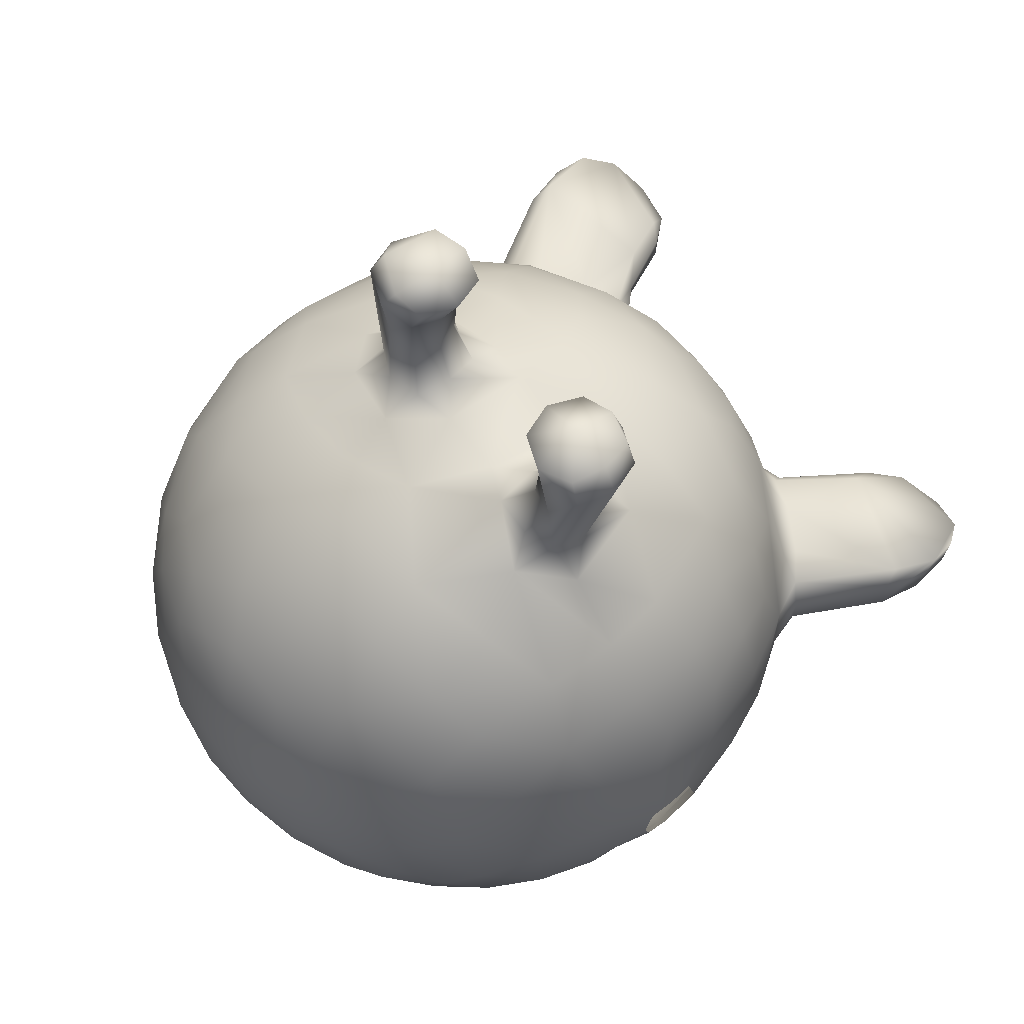
<metadata>
{"format":"obj","ext":"obj","renderer":"f3d","projection":"perspective","resolution":1024,"background":"white","views":[{"elev":68.3,"azim":51.1,"up":"+Z"}]}
</metadata>
<code>
o Body_Sphere.002
v 0.004241 0.9017 -0.4217
v 0.0708 0.8071 -0.5764
v 0.03734 0.6704 -0.7337
v -0.0408 0.5119 -0.8475
v -0.04516 0.3356 -0.9305
v 0.04776 0.1462 -0.9777
v -0.00902 -0.605 -0.7868
v 0.01937 -0.7461 -0.6565
v -0.03028 -0.8789 -0.469
v 0.1412 -0.242 -0.9494
v 0.396 0.7658 -0.4997
v 0.3753 0.8855 -0.2604
v 0.3057 -0.941 -0.1265
v 0.6925 0.7143 -0.1599
v 0.6297 1.313 -0.1714
v 0.882 0.4559 -0.01205
v 0.8866 -0.4283 0.1392
v 0.3944 0.9449 0.07856
v 0.7048 0.7474 0.131
v 0.9562 -0.05314 0.2476
v 0.6291 -0.7349 0.23
v 0.7658 -0.433 0.4631
v 0.7712 -0.242 0.5715
v 0.591 -0.5954 0.5341
v 0.4943 -0.7388 0.4461
v 0.4387 0.6704 0.5893
v 0.6011 -0.4257 0.6622
v 0.1872 0.8992 0.3817
v 0.2798 0.8062 0.5124
v 0.4505 -0.4702 0.7494
v 0.377 0.1867 0.9564
v 0.3825 0.01792 0.9793
v 0.02691 0.8992 0.4243
v 0.02488 0.8007 0.5882
v 0.2015 0.1982 0.9926
v 0.1875 -0.01213 0.9934
v 0.2093 -0.3364 0.9116
v 0.5123 1.093 -0.07607
v 0.5428 1.163 0.04271
v 0.8655 1.026 0.1135
v 0.8466 1.325 -0.01979
v 0.4406 0.2411 1.355
v 0.4435 0.04247 1.369
v 0.2755 0.2092 1.255
v 0.2771 0.04886 1.27
v 0.4078 0.241 1.421
v 0.4069 0.05247 1.44
v -0.137 -0.04882 -0.9788
v -0.2299 -0.2896 -0.9205
v -0.1601 -0.7374 -0.6447
v -0.3411 -0.7388 -0.5719
v -0.5669 0.2846 -0.7636
v -0.6899 0.3356 -0.626
v -0.6965 0.1011 -0.7005
v -0.6606 -0.1098 -0.7304
v -0.7522 -0.2582 -0.594
v -0.6812 -0.4305 -0.5778
v -0.6383 -0.5838 -0.4892
v -0.4913 -0.7374 -0.4471
v -0.6486 0.6676 -0.3436
v -0.7588 0.514 -0.3832
v -0.8221 0.3319 -0.4444
v -0.8756 0.1094 -0.4552
v -0.7969 -0.558 -0.2009
v -0.3737 0.9626 -0.05762
v -0.8583 0.4486 -0.2137
v -0.3689 0.9698 0.03132
v -0.6217 1.316 -0.1693
v -0.7475 0.7259 0.05775
v -0.3879 0.9231 0.09243
v -0.7016 0.7411 0.1324
v -0.9524 0.007898 0.2795
v -0.9285 -0.2466 0.2381
v -0.8656 -0.4256 0.2252
v -0.7409 -0.6319 0.1992
v -0.8544 0.2935 0.4093
v -0.7864 -0.4736 0.3772
v -0.7501 0.2875 0.5831
v -0.7029 -0.4702 0.5199
v -0.5153 0.6715 0.5185
v -0.6269 0.1817 0.7443
v -0.2907 -0.8559 0.4162
v -0.2979 0.6795 0.6614
v -0.5196 -0.473 0.7054
v -0.3772 -0.5877 0.7056
v -0.3382 -0.7505 0.5567
v -0.3769 0.1869 0.964
v -0.3826 0.01886 0.9789
v -0.2015 0.1982 0.9926
v -0.2053 0.00404 1.011
v -0.5229 1.096 -0.08042
v -0.5259 1.127 0.05408
v -0.8737 1.047 0.1111
v -0.6234 1.34 -0.09597
v -0.8549 1.317 -0.01244
v -0.9217 1.121 0.05584
v -0.4412 0.2413 1.357
v -0.4419 0.04092 1.373
v -0.2755 0.2092 1.255
v -0.2771 0.04886 1.27
v -0.4078 0.241 1.421
v -0.9968 -0.004658 0.104
v -0.9872 0.06514 -0.09747
v 0.7282 0.5715 0.3593
v 0.866 0.2497 0.4094
v 0.7905 0 0.5986
v 0.6131 0.5695 -0.5335
v 0.09428 0.9651 0.2243
v 0.7548 0.8383 -0.1141
v 0.08758 -0.05754 -0.9851
v 0.2481 0.04882 -0.9567
v 0.362 -0.5119 -0.7674
v 0.3766 -0.6704 -0.6308
v 0.9898 -0.07256 0.08602
v 0.7447 0.7275 -0.0642
v 0.4608 1.017 -0.06764
v 0.5361 1.231 -0.02485
v 0.3839 0.9724 0.03919
v 0.5437 1.249 -0.1168
v 0.9001 1.229 -0.0796
v 0.8656 0.4256 0.2252
v 0.5104 0.4962 0.6944
v 0.219 0.05033 1.419
v 0.2208 0.7096 -0.6611
v 0.3157 -0.1626 -0.9232
v 0.4396 0.5995 -0.6579
v 0.2479 -0.5057 0.8171
v 0.8656 0.4255 -0.2252
v 0.7337 -0.6704 -0.03734
v 0.6216 1.332 -0.1563
v 0.4271 0.1479 1.445
v 0.165 -0.5195 -0.8293
v 0.6622 0.4257 0.6011
v 0.3672 -0.8546 -0.3535
v 0.8544 0.2935 -0.4093
v 0.953 0.007121 -0.2781
v 0.6257 -0.7709 0.03216
v 0.8834 0.9805 0.07076
v 0.8884 0.9822 -0.06173
v 0.9144 1.156 0.07932
v 0.8808 -0.1986 0.411
v 0.1769 -0.6685 -0.7112
v 0.8918 0.05286 0.4262
v 0.3797 -0.8865 0.2515
v 0.2556 -0.8035 -0.5304
v 0.6652 0.2105 -0.7051
v 0.3546 -0.09915 0.9285
v 0.4428 -0.2639 0.846
v 0.08904 -0.9631 -0.247
v 0.3153 -0.6704 0.6635
v 0.995 -0.000821 0.1047
v 0.7657 0.2961 -0.5567
v 0.1392 -0.8007 0.5721
v 0.1147 0.9832 -0.1125
v -0.03144 -0.998 -0.03721
v 0.9401 0.1963 0.2462
v 0.8983 1.246 0.04746
v 0.5353 0.4285 -0.7203
v 0.4716 0.0347 0.8784
v 0.07355 -0.651 0.7468
v 0.7681 0.6331 -0.07901
v 0.3478 0.02507 1.164
v 0.3162 0.009097 1.433
v 0.1586 -0.9045 -0.3846
v 0.4938 0.242 -0.8231
v 0.1196 0.432 0.8831
v 0.9285 -0.2466 -0.238
v 0.9933 -0.01356 -0.109
v 0.1492 0.9844 0.0496
v 0.955 -0.255 -0.04926
v 0.1866 0.1451 1.418
v 0.1986 0.8856 -0.4116
v 0.6267 0.2006 0.7423
v 0.2401 0.719 0.6453
v 0.9953 0.0983 -0.02558
v 0.09947 0.6319 0.7607
v 0.8126 -0.1532 -0.5459
v 0.8519 0.04882 -0.5011
v 0.8828 -0.2055 -0.4026
v -0.001711 -0.5169 0.8465
v 0.01737 0.998 0.04421
v 0.4952 -0.8597 0.08663
v 0.2677 0.9341 0.2143
v 0.8052 -0.4292 -0.3851
v 0.8856 -0.4153 -0.1657
v 0.07441 -0.981 0.1571
v 0.4495 1.056 -0.0371
v 0.8038 -0.5834 0.05079
v 0.9287 0.2458 -0.238
v 0.2078 0.5146 -0.8252
v 0.6325 -0.1858 0.7424
v 0.6478 0.01778 0.7489
v 0.3197 -0.8021 0.4948
v 0.7107 -0.01315 -0.6939
v 0.7288 -0.3404 -0.5794
v 0.4882 0.856 -0.1522
v 0.6635 -0.6704 -0.3153
v 0.3764 0.9297 -0.0863
v 0.5772 -0.8014 -0.1239
v 0.2856 0.9605 0.000179
v 0.9513 0.2852 0.009906
v 0.4585 0.0579 -0.877
v 0.2352 -0.8965 0.3626
v 0.6449 -0.242 -0.7109
v 0.3992 0.2884 0.8664
v 0.3364 0.4754 0.8048
v -0.01296 -0.181 0.9738
v 0.4598 -0.8612 -0.1904
v 0.8594 1.006 -0.1151
v 0.8166 1.254 -0.145
v 0.1818 0.2923 -0.9314
v 0.5544 0.7363 0.3742
v 0.682 -0.5119 -0.5048
v -0.03219 -0.9746 0.2103
v 0.2474 0.129 1.267
v 0.3311 -0.9374 0.05675
v 0.1694 -0.9805 0.04114
v 0.7742 1.346 -0.1311
v 0.3451 0.2134 1.148
v 0.2677 0.04433 1.135
v 0.2213 0.2439 1.4
v 0.7894 0.4226 0.427
v 0.9896 0.05987 -0.09869
v 0.6215 0.6057 0.4783
v 0.5483 -0.5166 -0.6453
v 0.4094 0.1018 0.9651
v 0.5768 0.7271 -0.3539
v 0.2963 0.2249 0.9766
v 0.7811 -0.5468 -0.2779
v -0.08211 -0.3813 0.9134
v 0.5007 0.8982 0.1149
v 0.379 0.854 0.3412
v 0.731 -0.5995 0.3028
v 0.4824 -0.09734 -0.8615
v 0.503 -0.3659 -0.7728
v 0.9955 -0.1003 0.004815
v 0.17 -0.9529 0.2322
v 0.183 0.1027 1.024
v 0.1219 0.2795 0.9432
v 0.1206 -0.9829 -0.115
v 0.6278 0.8151 0.1381
v 0.906 1.121 -0.1123
v 0.2647 0.1849 1.121
v 0.6228 0.7615 0.1901
v 0.119 0.9683 -0.2058
v 0.3231 0.2956 -0.8908
v 0.3032 -0.02047 0.9996
v 0.5453 -0.7156 -0.4277
v 0.9405 -0.246 0.193
v 0.7712 0.242 0.5715
v 0.3111 0.2674 1.423
v 0.9875 0.07237 0.08972
v 0.2841 -0.3404 -0.8866
v 0.737 0.5472 -0.3834
v 0.4017 0.9041 0.1247
v 0.08852 0.0322 0.99
v 0.5881 0.8476 -0.1247
v 0.3681 0.97 -0.02719
v 0.7412 1.36 -0.08733
v 0.7556 0.6341 0.141
v 0.6093 1.323 -0.06622
v -0.2196 0.854 -0.4603
v -0.3736 0.7144 -0.5837
v -0.8519 0.04882 0.5011
v -0.5974 0.5737 -0.5512
v -0.9889 0.06982 0.09044
v -0.2248 -0.2583 0.9284
v -0.6966 0.7486 -0.1411
v -0.1277 0.9838 0.08879
v -0.7548 0.8384 -0.1141
v -0.4422 1.046 0.03014
v -0.8475 -0.5119 0.0408
v -0.7031 0.5195 0.4698
v -0.814 -0.1752 0.5383
v -0.3294 -0.08625 -0.9302
v -0.9989 -0.09891 -0.01287
v -0.7611 0.6402 -0.1154
v -0.7426 0.7248 -0.06969
v -0.542 1.244 -0.03179
v -0.5414 1.244 -0.1141
v -0.9088 1.222 0.05893
v -0.1947 -0.9743 0.08982
v -0.2198 0.04766 1.419
v -0.6152 -0.6795 0.3844
v -0.23 0.7167 -0.6484
v -0.4168 -0.6062 -0.6681
v -0.5156 0.04671 0.8466
v -0.1676 -0.9357 0.293
v -0.01202 -0.423 -0.8967
v -0.7337 -0.6704 -0.03734
v -0.7145 1.336 -0.1613
v -0.6007 1.28 -0.02551
v -0.4197 0.07696 1.449
v -0.08113 0.941 -0.3187
v -0.588 0.3757 0.7055
v -0.0467 -0.242 -0.9587
v -0.8937 0.4323 -0.01322
v -0.5817 -0.806 0.01623
v -0.8847 0.983 0.07097
v -0.8829 -0.2055 0.4024
v -0.3378 -0.8992 0.2582
v -0.216 -0.553 -0.7966
v -0.4182 -0.2538 0.8602
v -0.2676 -0.4718 0.8324
v -0.06091 -0.8028 0.5852
v -0.8807 -0.1987 -0.4111
v -0.9549 0.2546 -0.04991
v -0.9409 0.2452 0.1921
v -0.1067 0.797 -0.5831
v -0.4811 -0.79 0.3639
v -0.4161 -0.06716 0.9029
v -0.3361 -0.8828 -0.3164
v -0.9946 -0.07468 -0.08962
v -0.1632 -0.6795 0.7068
v -0.3486 0.0251 1.17
v -0.3089 0.02828 1.446
v -0.9874 -0.07773 0.08417
v -0.1285 0.4886 0.8574
v 4.3e-05 -0.9012 0.4262
v -0.9947 -0.01924 -0.1083
v -0.9505 -0.2883 0.008711
v -0.2132 0.2938 0.9271
v -0.1879 0.1468 1.417
v -0.2556 0.94 0.2052
v -0.7318 -0.02836 0.6707
v -0.4698 0.5195 -0.7031
v -0.1021 0.771 0.6244
v -0.1992 0.5985 0.7685
v -0.9285 -0.2466 -0.238
v -0.8542 0.4658 0.2034
v -0.4109 -0.8992 0.1093
v -0.4418 0.2886 -0.8412
v -0.05812 0.9651 0.2398
v -0.9943 0.09788 -0.008133
v -0.879 -0.4265 -0.1749
v -0.07122 0.9827 -0.1471
v -0.4526 1.057 -0.04217
v -0.9286 0.2462 -0.2379
v -0.3935 0.8593 0.3119
v -0.2075 -0.8789 -0.4217
v -0.14 -0.967 -0.1965
v -0.789 -0.04882 -0.5953
v -0.484 0.8581 -0.1526
v -0.6614 -0.6795 -0.2979
v -0.2838 0.954 0.05532
v -0.2322 0.5877 -0.7656
v -0.4759 0.007796 -0.8711
v -0.588 -0.3808 -0.7045
v -0.4037 0.2612 0.8727
v -0.1559 0.9814 -0.05957
v -0.1836 -0.828 0.5174
v -0.5508 -0.7978 -0.2281
v -0.8594 1.006 -0.1151
v -0.8084 1.265 -0.1455
v -0.5734 0.7165 0.3868
v -0.6566 -0.3421 0.6591
v -0.5866 -0.2018 0.7733
v -0.3899 0.4369 0.7985
v -0.3915 0.8571 -0.3213
v -0.8052 -0.4292 -0.3851
v -0.4148 -0.9003 -0.09888
v -0.2474 0.129 1.267
v -0.8996 1.13 -0.1165
v -0.8714 1.29 -0.08894
v -0.3452 0.2146 1.153
v -0.2677 0.04433 1.135
v -0.2212 0.2438 1.4
v -0.5648 0.8033 0.1742
v -0.5567 -0.8011 0.1925
v -0.493 -0.6685 0.5422
v -0.3097 0.806 0.4927
v -0.4096 0.1015 0.9634
v -0.5278 0.7454 -0.3944
v -0.2963 0.2249 0.9766
v -0.241 -0.9642 -0.06001
v -0.8884 0.9825 -0.06198
v -0.5019 0.8978 0.115
v -0.2611 0.4186 -0.8608
v -0.168 0.9017 0.3877
v -0.183 0.1027 1.024
v -0.08913 0.2784 0.9487
v -0.661 0.7265 -0.1857
v -0.634 0.8079 0.1394
v -0.2647 0.1849 1.121
v -0.9653 -0.001 -0.2287
v -0.7429 0.6149 0.2337
v -0.2017 0.19 -0.9535
v -0.3032 -0.02047 0.9996
v -0.293 0.9541 -0.06431
v -0.4699 1.007 -0.07361
v -0.3111 0.2674 1.423
v -0.3819 -0.388 -0.8295
v -0.4938 -0.242 -0.8231
v -0.4914 0.555 0.6623
v -0.2366 0.9424 -0.2175
v -0.2234 -0.1016 0.9646
v -0.09836 0.03381 0.9902
v -0.5066 0.8973 -0.105
v -0.7589 0.6297 0.1325
v -0.7497 1.358 -0.08169
v 0.9928 -0.07849 -0.08851
v 0.7484 0.7207 0.05555
v 0.3373 0.2831 1.351
v 0.2419 0.1147 1.136
v 0.2992 0.1502 1.458
v 0.4758 0.1407 1.367
v -0.3373 0.2831 1.351
v -0.2419 0.1147 1.136
v -0.2992 0.1502 1.458
v -0.4758 0.1407 1.367
v -0.337 -0.001639 1.379
g Body_Sphere.002_Body
f 6 211 111
f 154 336 181
f 245 336 154
f 149 240 155
f 296 110 10
f 10 253 289
f 132 142 7
f 7 142 8
f 3 190 4
f 8 145 9
f 4 211 5
f 111 246 202
f 110 111 125
f 111 234 125
f 245 172 1
f 10 125 253
f 253 112 132
f 132 113 142
f 8 142 145
f 190 246 211
f 172 11 124
f 124 126 190
f 190 158 246
f 145 134 164
f 253 234 235
f 158 146 165
f 202 194 234
f 165 146 202
f 234 194 204
f 245 12 172
f 204 195 235
f 225 248 113
f 126 11 107
f 113 248 145
f 134 13 164
f 225 195 213
f 11 12 227
f 213 197 248
f 107 227 254
f 158 152 146
f 194 152 178
f 204 194 177
f 204 177 195
f 178 135 136
f 169 154 181
f 178 179 177
f 245 154 200
f 195 179 184
f 213 184 229
f 134 248 208
f 197 199 248
f 254 135 152
f 229 129 197
f 227 14 254
f 14 161 254
f 254 128 135
f 135 128 189
f 12 200 198
f 179 185 184
f 196 198 257
f 184 185 229
f 196 14 227
f 196 257 14
f 240 217 155
f 136 170 167
f 200 258 198
f 185 170 17
f 198 187 116
f 116 187 38
f 229 185 188
f 14 115 161
f 199 129 137
f 161 16 128
f 13 182 216
f 208 199 182
f 189 16 201
f 13 217 240
f 201 136 189
f 402 260 161
f 199 137 182
f 16 260 121
f 151 156 20
f 236 249 170
f 258 200 118
f 118 200 18
f 109 139 115
f 115 138 402
f 19 138 40
f 200 255 18
f 200 183 255
f 17 141 22
f 18 255 231
f 188 17 233
f 241 244 19
f 231 244 241
f 260 212 104
f 121 104 222
f 182 144 216
f 121 105 156
f 156 143 20
f 182 21 144
f 105 222 250
f 216 144 237
f 143 250 106
f 143 106 141
f 169 183 200
f 255 183 232
f 22 24 233
f 233 25 21
f 104 212 224
f 23 27 22
f 224 26 122
f 25 193 144
f 104 133 222
f 250 133 173
f 237 186 217
f 106 173 192
f 217 186 155
f 106 191 23
f 173 122 205
f 169 108 183
f 191 30 27
f 232 28 29
f 27 30 24
f 232 29 212
f 24 150 25
f 148 37 30
f 122 174 206
f 205 226 159
f 159 226 32
f 192 147 191
f 203 153 319
f 205 228 31
f 205 166 239
f 228 239 35
f 237 319 214
f 247 220 36
f 247 32 162
f 220 162 45
f 247 36 147
f 108 33 28
f 148 147 37
f 29 33 34
f 127 160 150
f 193 150 153
f 206 176 166
f 127 180 160
f 127 37 180
f 176 34 327
f 160 305 153
f 166 318 381
f 166 381 239
f 238 256 36
f 238 239 256
f 256 381 397
f 37 36 207
f 36 256 207
f 207 230 37
f 210 242 209
f 39 41 261
f 139 140 138
f 258 118 187
f 118 39 117
f 231 40 39
f 257 109 14
f 116 209 109
f 15 130 218
f 218 130 259
f 218 259 41
f 210 120 242
f 259 261 41
f 157 120 41
f 119 261 130
f 140 157 41
f 209 242 139
f 38 119 15
f 44 403 219
f 221 251 403
f 403 46 42
f 238 243 35
f 238 220 404
f 404 45 215
f 404 44 243
f 228 243 219
f 219 42 31
f 32 226 43
f 47 405 163
f 46 405 131
f 405 221 171
f 405 123 163
f 42 406 226
f 406 46 131
f 43 131 47
f 45 163 123
f 162 43 163
f 215 221 44
f 215 123 171
f 48 6 110
f 296 48 110
f 49 48 296
f 294 336 245
f 49 296 289
f 309 1 2
f 302 289 7
f 50 7 8
f 4 346 3
f 5 378 4
f 387 5 6
f 341 9 149
f 275 387 48
f 275 347 387
f 49 275 48
f 262 1 309
f 262 294 1
f 392 49 302
f 51 302 50
f 263 262 285
f 263 285 346
f 326 346 378
f 347 52 332
f 348 393 392
f 392 393 275
f 54 52 347
f 393 55 347
f 359 294 262
f 58 348 286
f 59 286 51
f 265 373 263
f 52 326 332
f 52 265 326
f 344 58 59
f 265 60 373
f 352 59 312
f 53 61 265
f 54 62 53
f 342 54 55
f 342 63 54
f 56 342 55
f 395 350 336
f 57 56 348
f 375 312 341
f 336 350 181
f 56 306 342
f 58 360 57
f 64 360 58
f 57 360 56
f 373 343 359
f 290 64 344
f 66 277 61
f 66 61 62
f 63 338 62
f 306 385 63
f 335 306 360
f 343 65 389
f 64 335 360
f 382 373 60
f 268 343 382
f 382 343 373
f 375 155 282
f 321 385 329
f 67 389 65
f 65 271 67
f 272 335 64
f 377 93 383
f 383 93 71
f 277 69 278
f 277 278 268
f 361 298 352
f 338 297 66
f 385 307 338
f 330 277 297
f 399 69 277
f 369 290 298
f 282 361 375
f 334 308 307
f 350 269 181
f 72 321 73
f 67 345 389
f 389 269 350
f 69 376 278
f 376 270 278
f 278 270 268
f 74 321 272
f 71 299 69
f 75 272 290
f 73 300 72
f 324 345 70
f 324 269 345
f 74 300 73
f 77 74 75
f 386 383 71
f 355 368 386
f 368 377 383
f 330 386 399
f 399 386 71
f 331 369 298
f 76 330 308
f 273 386 330
f 264 78 76
f 264 76 72
f 300 264 72
f 79 300 77
f 339 70 368
f 339 324 70
f 79 356 274
f 370 79 284
f 78 295 273
f 325 81 78
f 325 78 264
f 274 325 264
f 288 301 282
f 214 282 155
f 324 333 269
f 84 357 356
f 356 357 325
f 371 379 339
f 371 339 355
f 85 84 370
f 394 83 80
f 82 86 310
f 84 303 357
f 304 303 84
f 83 327 371
f 314 85 86
f 358 394 295
f 358 328 394
f 81 349 295
f 311 372 287
f 372 349 287
f 311 287 357
f 379 333 324
f 288 319 82
f 374 349 87
f 322 358 349
f 366 388 90
f 315 98 88
f 333 181 269
f 303 396 311
f 311 388 88
f 304 267 303
f 230 267 304
f 327 379 371
f 351 305 86
f 318 328 358
f 160 180 314
f 314 180 304
f 318 176 328
f 319 305 351
f 381 322 89
f 381 318 322
f 397 380 90
f 380 381 89
f 186 214 155
f 267 207 396
f 207 256 397
f 396 397 90
f 363 354 353
f 92 95 93
f 93 96 299
f 96 376 299
f 354 291 68
f 398 390 65
f 271 92 70
f 271 70 67
f 70 92 377
f 353 390 270
f 270 398 268
f 364 400 291
f 291 94 68
f 363 281 364
f 364 354 363
f 292 400 95
f 280 94 279
f 279 292 92
f 363 353 376
f 91 280 337
f 337 280 271
f 101 407 97
f 391 367 407
f 407 99 365
f 384 380 89
f 99 408 384
f 408 100 366
f 380 366 90
f 97 365 87
f 374 384 89
f 283 409 316
f 409 367 391
f 409 101 293
f 98 410 372
f 98 293 410
f 410 101 97
f 410 97 372
f 100 411 315
f 283 316 411
f 411 293 98
f 367 362 99
f 362 283 100
f 149 9 164
f 110 6 111
f 289 296 10
f 2 1 172
f 7 289 132
f 289 253 132
f 3 2 124
f 4 190 211
f 9 145 164
f 5 211 6
f 111 211 246
f 10 110 125
f 111 202 234
f 1 294 245
f 124 2 172
f 132 112 113
f 3 124 190
f 142 113 145
f 112 253 235
f 112 235 225
f 112 225 113
f 124 11 126
f 190 126 158
f 246 158 165
f 246 165 202
f 253 125 234
f 149 164 13
f 202 146 194
f 235 234 204
f 11 172 12
f 235 195 225
f 145 248 134
f 158 126 107
f 248 225 213
f 11 227 107
f 158 107 152
f 152 107 254
f 134 208 13
f 240 149 13
f 194 146 152
f 194 178 177
f 152 135 178
f 178 136 179
f 12 245 200
f 195 177 179
f 213 195 184
f 227 12 196
f 197 213 229
f 248 199 208
f 197 129 199
f 128 254 161
f 136 135 189
f 179 136 167
f 154 169 200
f 179 167 185
f 196 12 198
f 170 401 236
f 136 401 170
f 168 401 136
f 167 170 185
f 198 258 187
f 185 17 188
f 241 19 40
f 129 229 188
f 161 115 402
f 13 208 182
f 189 128 16
f 136 223 168
f 201 223 136
f 175 223 201
f 161 260 16
f 402 19 260
f 129 21 137
f 201 16 121
f 201 121 156
f 217 13 216
f 201 252 175
f 156 252 201
f 151 252 156
f 20 114 151
f 249 114 20
f 236 114 249
f 170 249 17
f 115 14 109
f 109 209 139
f 115 139 138
f 19 402 138
f 129 188 21
f 20 143 141
f 249 20 141
f 17 249 141
f 231 255 244
f 17 22 233
f 21 188 233
f 260 19 244
f 260 244 212
f 182 137 21
f 260 104 121
f 121 222 105
f 156 105 143
f 21 25 144
f 217 216 237
f 143 105 250
f 141 106 23
f 141 23 22
f 244 255 232
f 212 244 232
f 233 24 25
f 23 191 27
f 22 27 24
f 224 212 26
f 104 224 133
f 133 224 122
f 144 193 203
f 222 133 250
f 106 250 173
f 106 192 191
f 133 122 173
f 144 203 237
f 108 169 181
f 183 108 28
f 191 148 30
f 232 183 28
f 212 29 26
f 24 30 150
f 25 150 193
f 30 37 127
f 29 174 26
f 30 127 150
f 122 26 174
f 193 153 203
f 205 122 206
f 192 173 159
f 173 205 159
f 205 31 226
f 191 147 148
f 192 159 147
f 159 32 147
f 205 206 166
f 228 205 239
f 203 319 237
f 186 237 214
f 247 162 220
f 162 32 43
f 147 32 247
f 147 36 37
f 29 28 33
f 174 29 34
f 206 174 176
f 150 160 153
f 37 230 180
f 174 34 176
f 166 176 318
f 319 153 305
f 238 35 239
f 256 239 381
f 333 108 181
f 33 108 333
f 38 210 209
f 39 40 140
f 39 140 41
f 139 242 140
f 40 138 140
f 38 15 210
f 257 198 116
f 118 18 39
f 187 118 117
f 231 241 40
f 18 231 39
f 257 116 109
f 116 38 209
f 210 15 218
f 210 218 120
f 120 218 41
f 130 261 259
f 242 120 140
f 157 140 120
f 117 39 261
f 119 117 261
f 38 187 119
f 187 117 119
f 15 119 130
f 219 403 42
f 44 221 403
f 403 251 46
f 238 404 243
f 238 36 220
f 404 220 45
f 404 215 44
f 228 219 31
f 228 35 243
f 243 44 219
f 31 42 226
f 47 131 405
f 46 251 405
f 405 251 221
f 405 171 123
f 43 226 406
f 406 42 46
f 43 406 131
f 45 162 163
f 163 43 47
f 215 171 221
f 215 45 123
f 48 387 6
f 341 149 155
f 302 49 289
f 3 309 2
f 3 285 309
f 50 302 7
f 3 346 285
f 9 50 8
f 4 378 346
f 5 387 378
f 387 332 378
f 341 340 9
f 387 347 332
f 392 275 49
f 309 285 262
f 51 286 302
f 9 340 50
f 340 51 50
f 302 286 392
f 286 348 392
f 326 263 346
f 332 326 378
f 275 393 347
f 294 395 336
f 52 54 53
f 341 312 340
f 347 55 54
f 348 56 55
f 393 348 55
f 359 395 294
f 58 57 348
f 263 373 359
f 263 359 262
f 59 58 286
f 326 265 263
f 340 312 51
f 312 59 51
f 52 53 265
f 352 344 59
f 53 62 61
f 54 63 62
f 375 361 312
f 375 341 155
f 342 306 63
f 56 360 306
f 359 343 389
f 359 389 395
f 344 64 58
f 61 60 265
f 312 361 352
f 61 277 60
f 277 268 382
f 277 382 60
f 352 290 344
f 62 338 66
f 63 385 338
f 329 385 306
f 395 389 350
f 335 329 306
f 343 398 65
f 268 398 343
f 276 313 321
f 385 313 320
f 321 313 385
f 335 321 329
f 65 390 337
f 390 91 337
f 65 337 271
f 272 321 335
f 290 272 64
f 66 297 277
f 352 298 290
f 338 307 297
f 307 103 334
f 385 103 307
f 320 103 385
f 330 399 277
f 399 71 69
f 369 75 290
f 361 331 298
f 308 330 297
f 307 308 297
f 282 331 361
f 72 266 102
f 308 266 72
f 334 266 308
f 321 317 276
f 72 317 321
f 102 317 72
f 67 70 345
f 389 345 269
f 321 74 73
f 376 353 270
f 75 74 272
f 71 93 299
f 299 376 69
f 74 77 300
f 368 70 377
f 386 368 383
f 369 284 75
f 72 76 308
f 369 310 284
f 76 273 330
f 76 78 273
f 301 310 369
f 331 301 369
f 282 301 331
f 300 274 264
f 79 274 300
f 355 339 368
f 284 79 77
f 75 284 77
f 273 355 386
f 356 325 274
f 84 356 79
f 370 84 79
f 273 80 355
f 273 394 80
f 310 370 284
f 273 295 394
f 301 82 310
f 301 288 82
f 81 295 78
f 282 214 288
f 287 81 325
f 325 357 287
f 339 379 324
f 80 371 355
f 80 83 371
f 86 85 370
f 310 86 370
f 85 304 84
f 394 328 83
f 82 351 86
f 295 349 358
f 311 88 372
f 372 87 349
f 287 349 81
f 303 311 357
f 82 319 351
f 374 322 349
f 374 89 322
f 322 318 358
f 214 319 288
f 366 315 388
f 366 100 315
f 388 315 88
f 303 267 396
f 396 90 388
f 311 396 388
f 85 314 304
f 83 328 327
f 86 305 314
f 304 180 230
f 328 176 327
f 305 160 314
f 380 397 381
f 396 207 397
f 379 33 333
f 267 230 207
f 327 33 379
f 327 34 33
f 353 354 91
f 92 292 95
f 93 281 96
f 354 68 91
f 271 279 92
f 377 92 93
f 353 91 390
f 270 390 398
f 354 364 291
f 364 95 400
f 291 400 94
f 363 96 281
f 364 281 95
f 292 94 400
f 271 280 279
f 279 94 292
f 93 95 281
f 96 363 376
f 91 68 280
f 280 68 94
f 97 407 365
f 101 391 407
f 407 367 99
f 384 408 380
f 99 362 408
f 408 362 100
f 380 408 366
f 87 365 374
f 365 99 384
f 374 365 384
f 88 98 372
f 372 97 87
f 293 316 409
f 283 323 409
f 409 323 367
f 409 391 101
f 410 293 101
f 100 283 411
f 411 316 293
f 315 411 98
f 367 323 362
f 362 323 283

</code>
